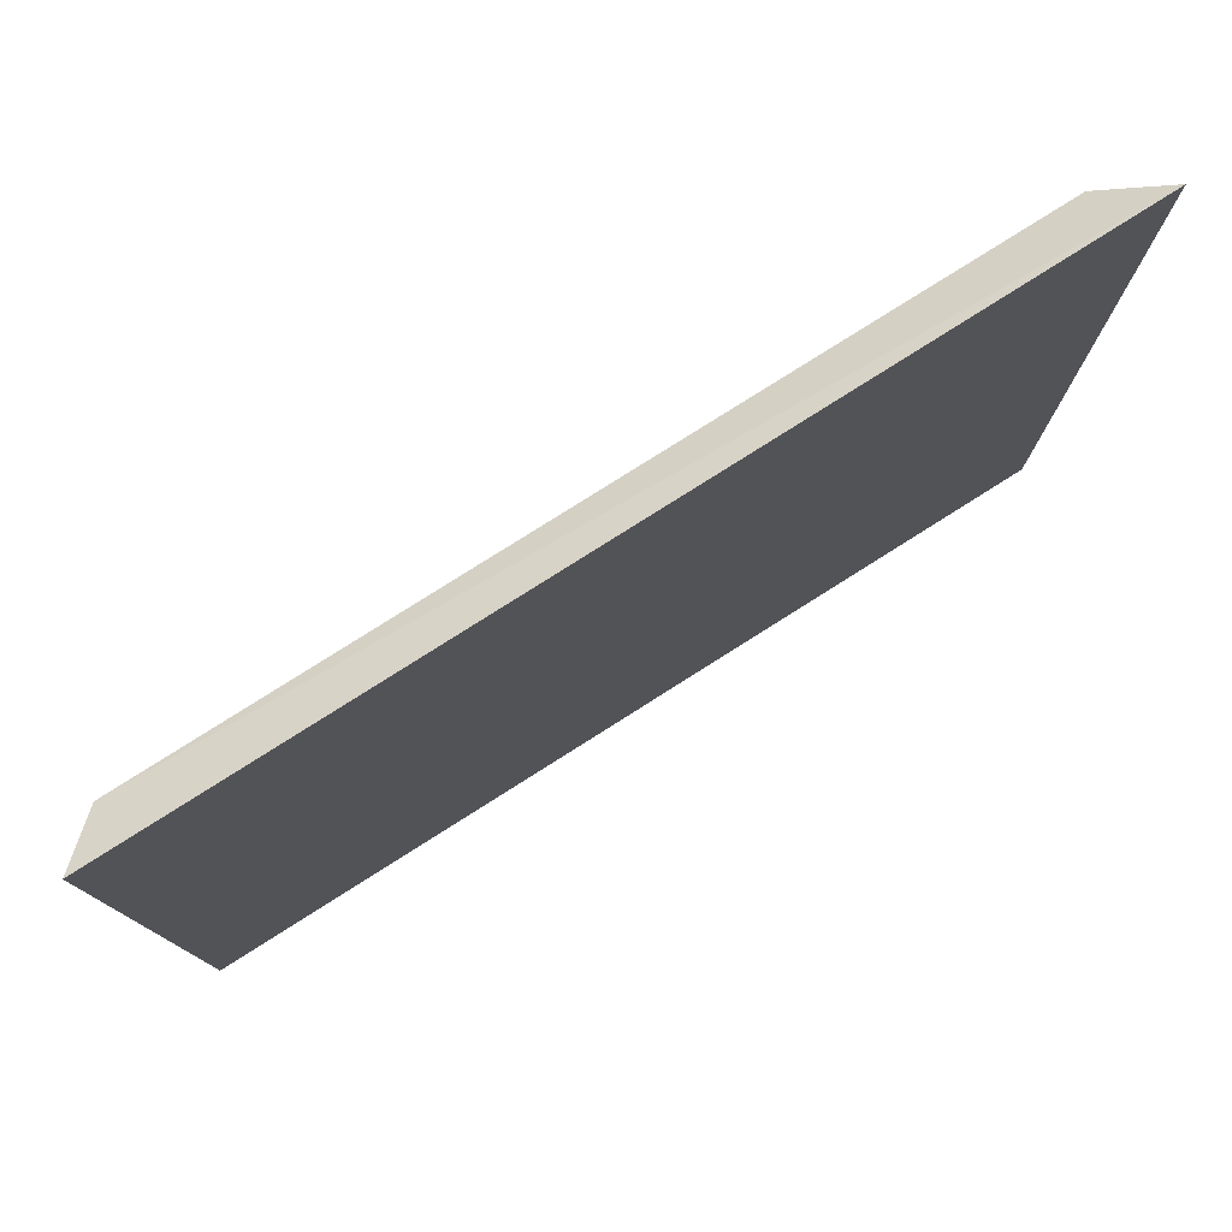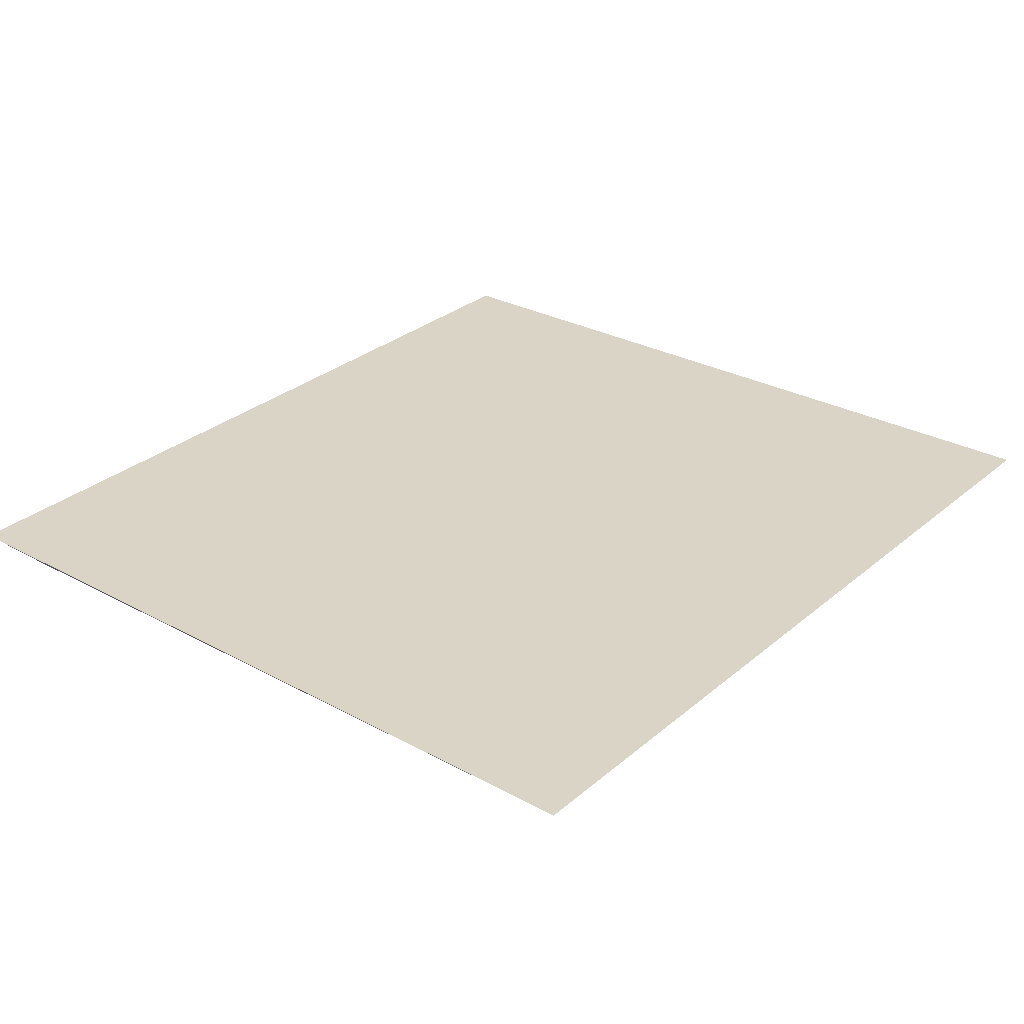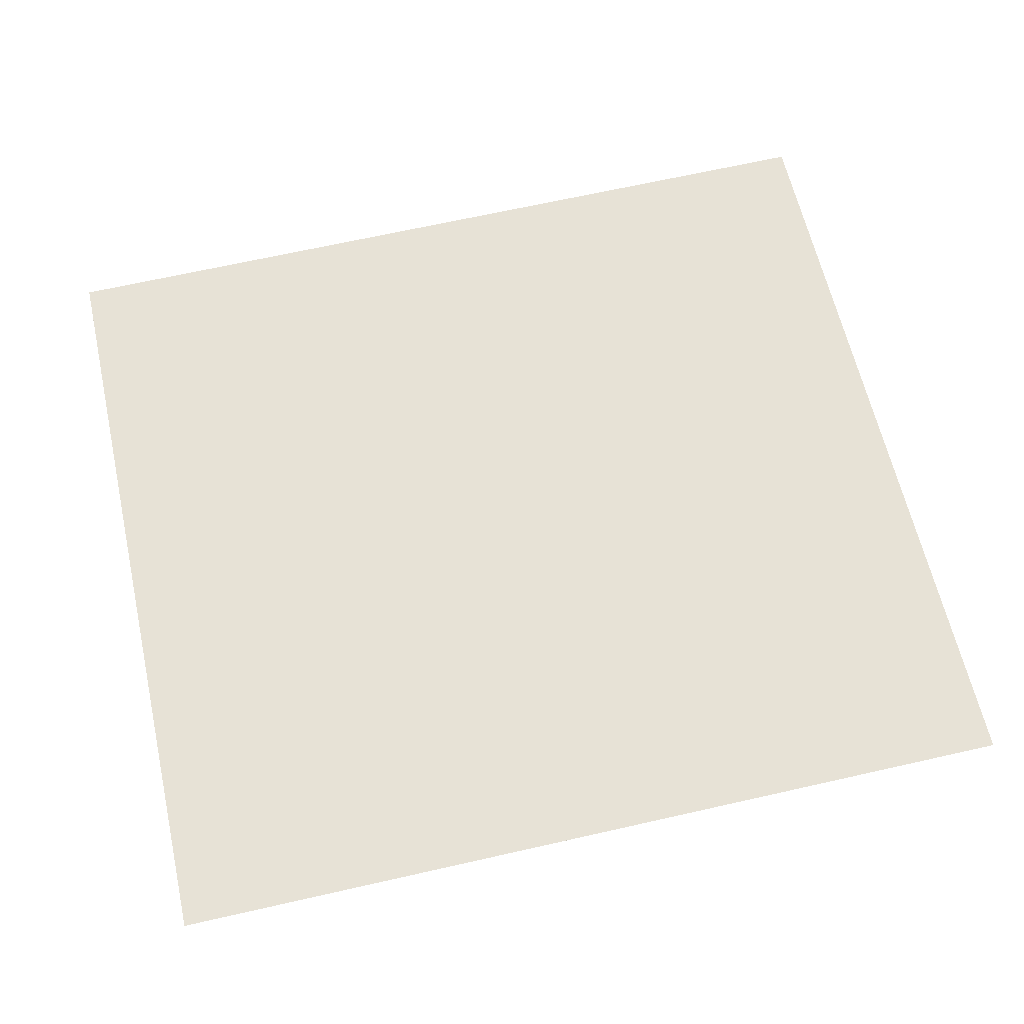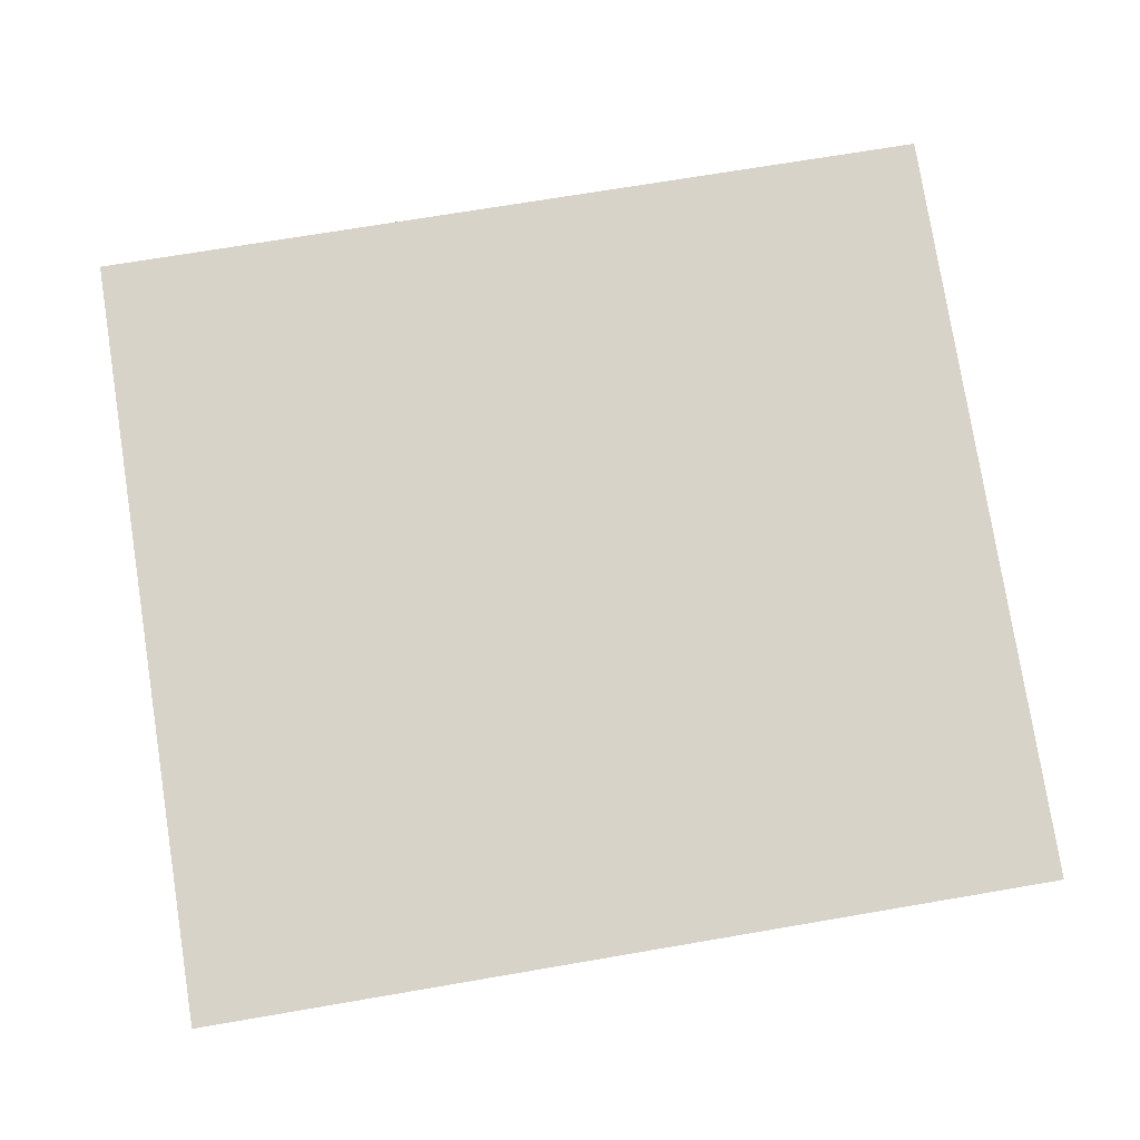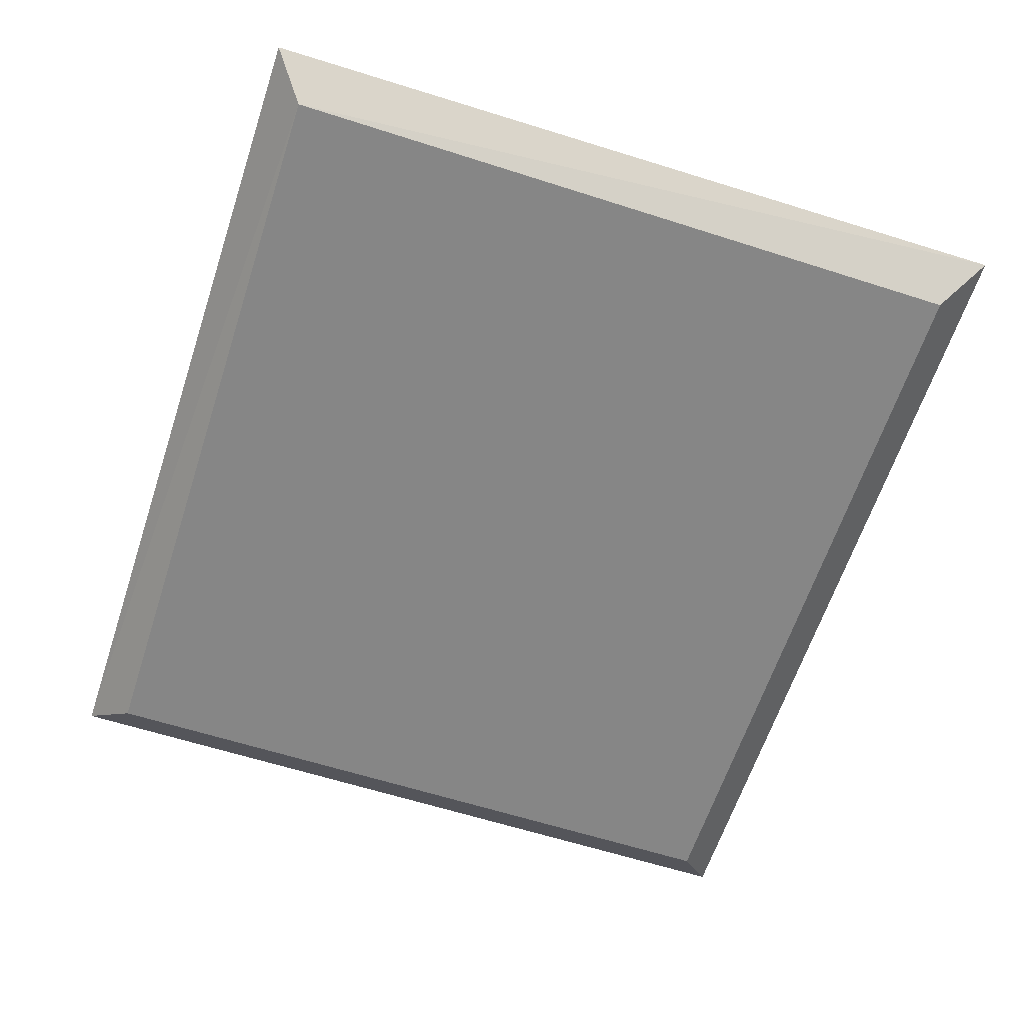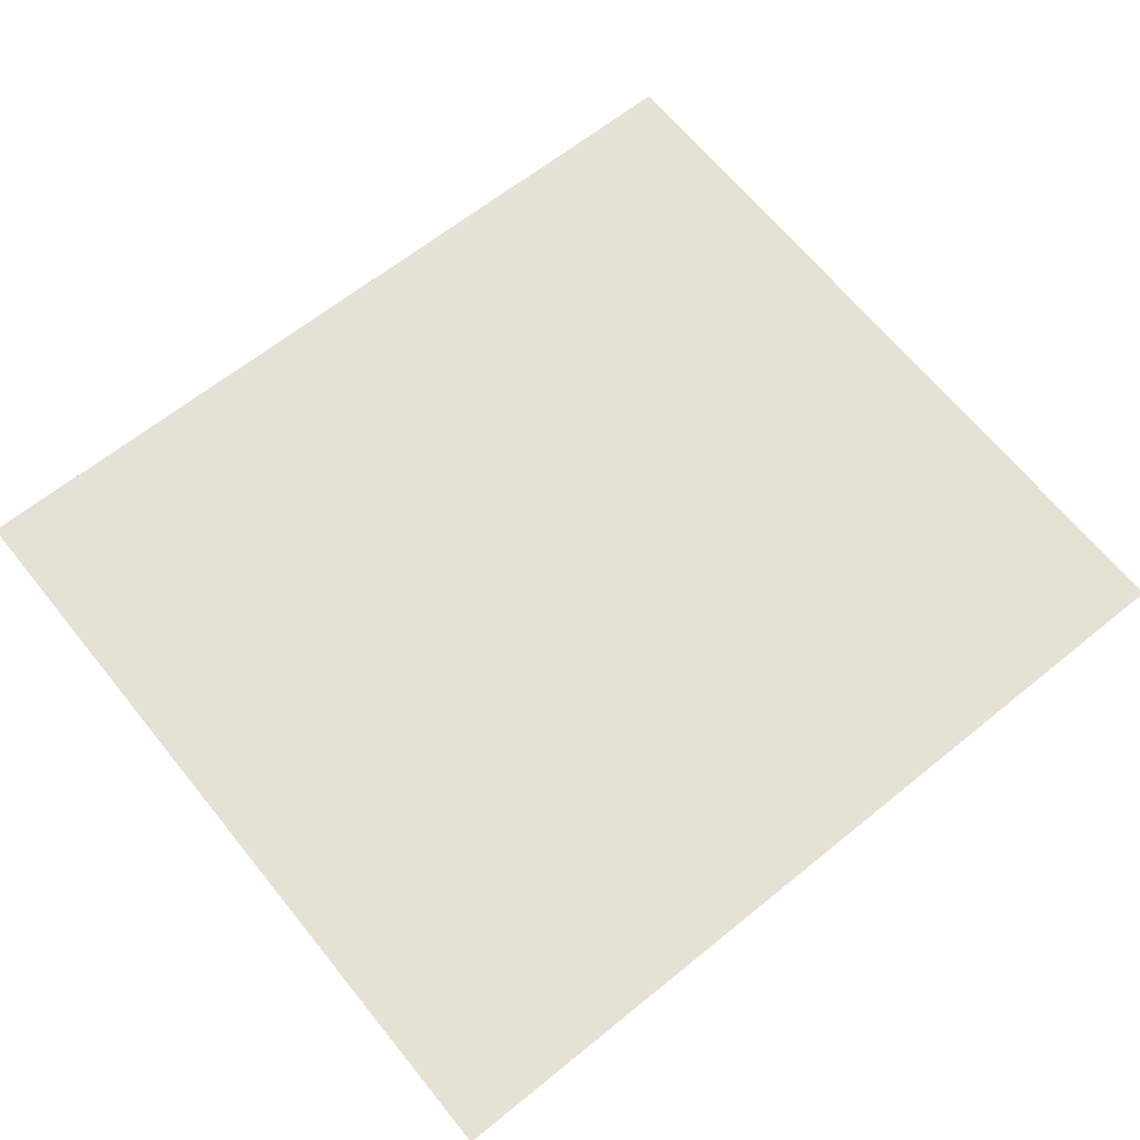
<metadata>
{"format":"obj","ext":"obj","renderer":"f3d","projection":"perspective","resolution":1024,"background":"white","views":[{"elev":79.1,"azim":-32.3,"up":"+Y"},{"elev":28.9,"azim":-51.2,"up":"+Z"},{"elev":63.1,"azim":-13.0,"up":"+Z"},{"elev":76.7,"azim":170.8,"up":"+Z"},{"elev":-62.2,"azim":-108.0,"up":"+Z"},{"elev":64.7,"azim":141.1,"up":"+Z"}]}
</metadata>
<code>
v -0.479 -0.3397 0.3999
v -0.1879 -0.3251 0.3858
v -0.1879 -0.07423 0.3858
v -0.463 -0.3251 0.3858
v -0.463 -0.07423 0.3858
v -0.4768 -0.06168 0.3998
v -0.1719 -0.05964 0.3999
v -0.1719 -0.3397 0.3999
f 3 8 2
f 8 7 1
f 1 7 6
f 7 8 3
f 4 1 5
f 1 6 5
f 6 7 5
f 7 3 5
f 3 4 5
f 8 1 2
f 1 4 2
f 4 3 2

</code>
